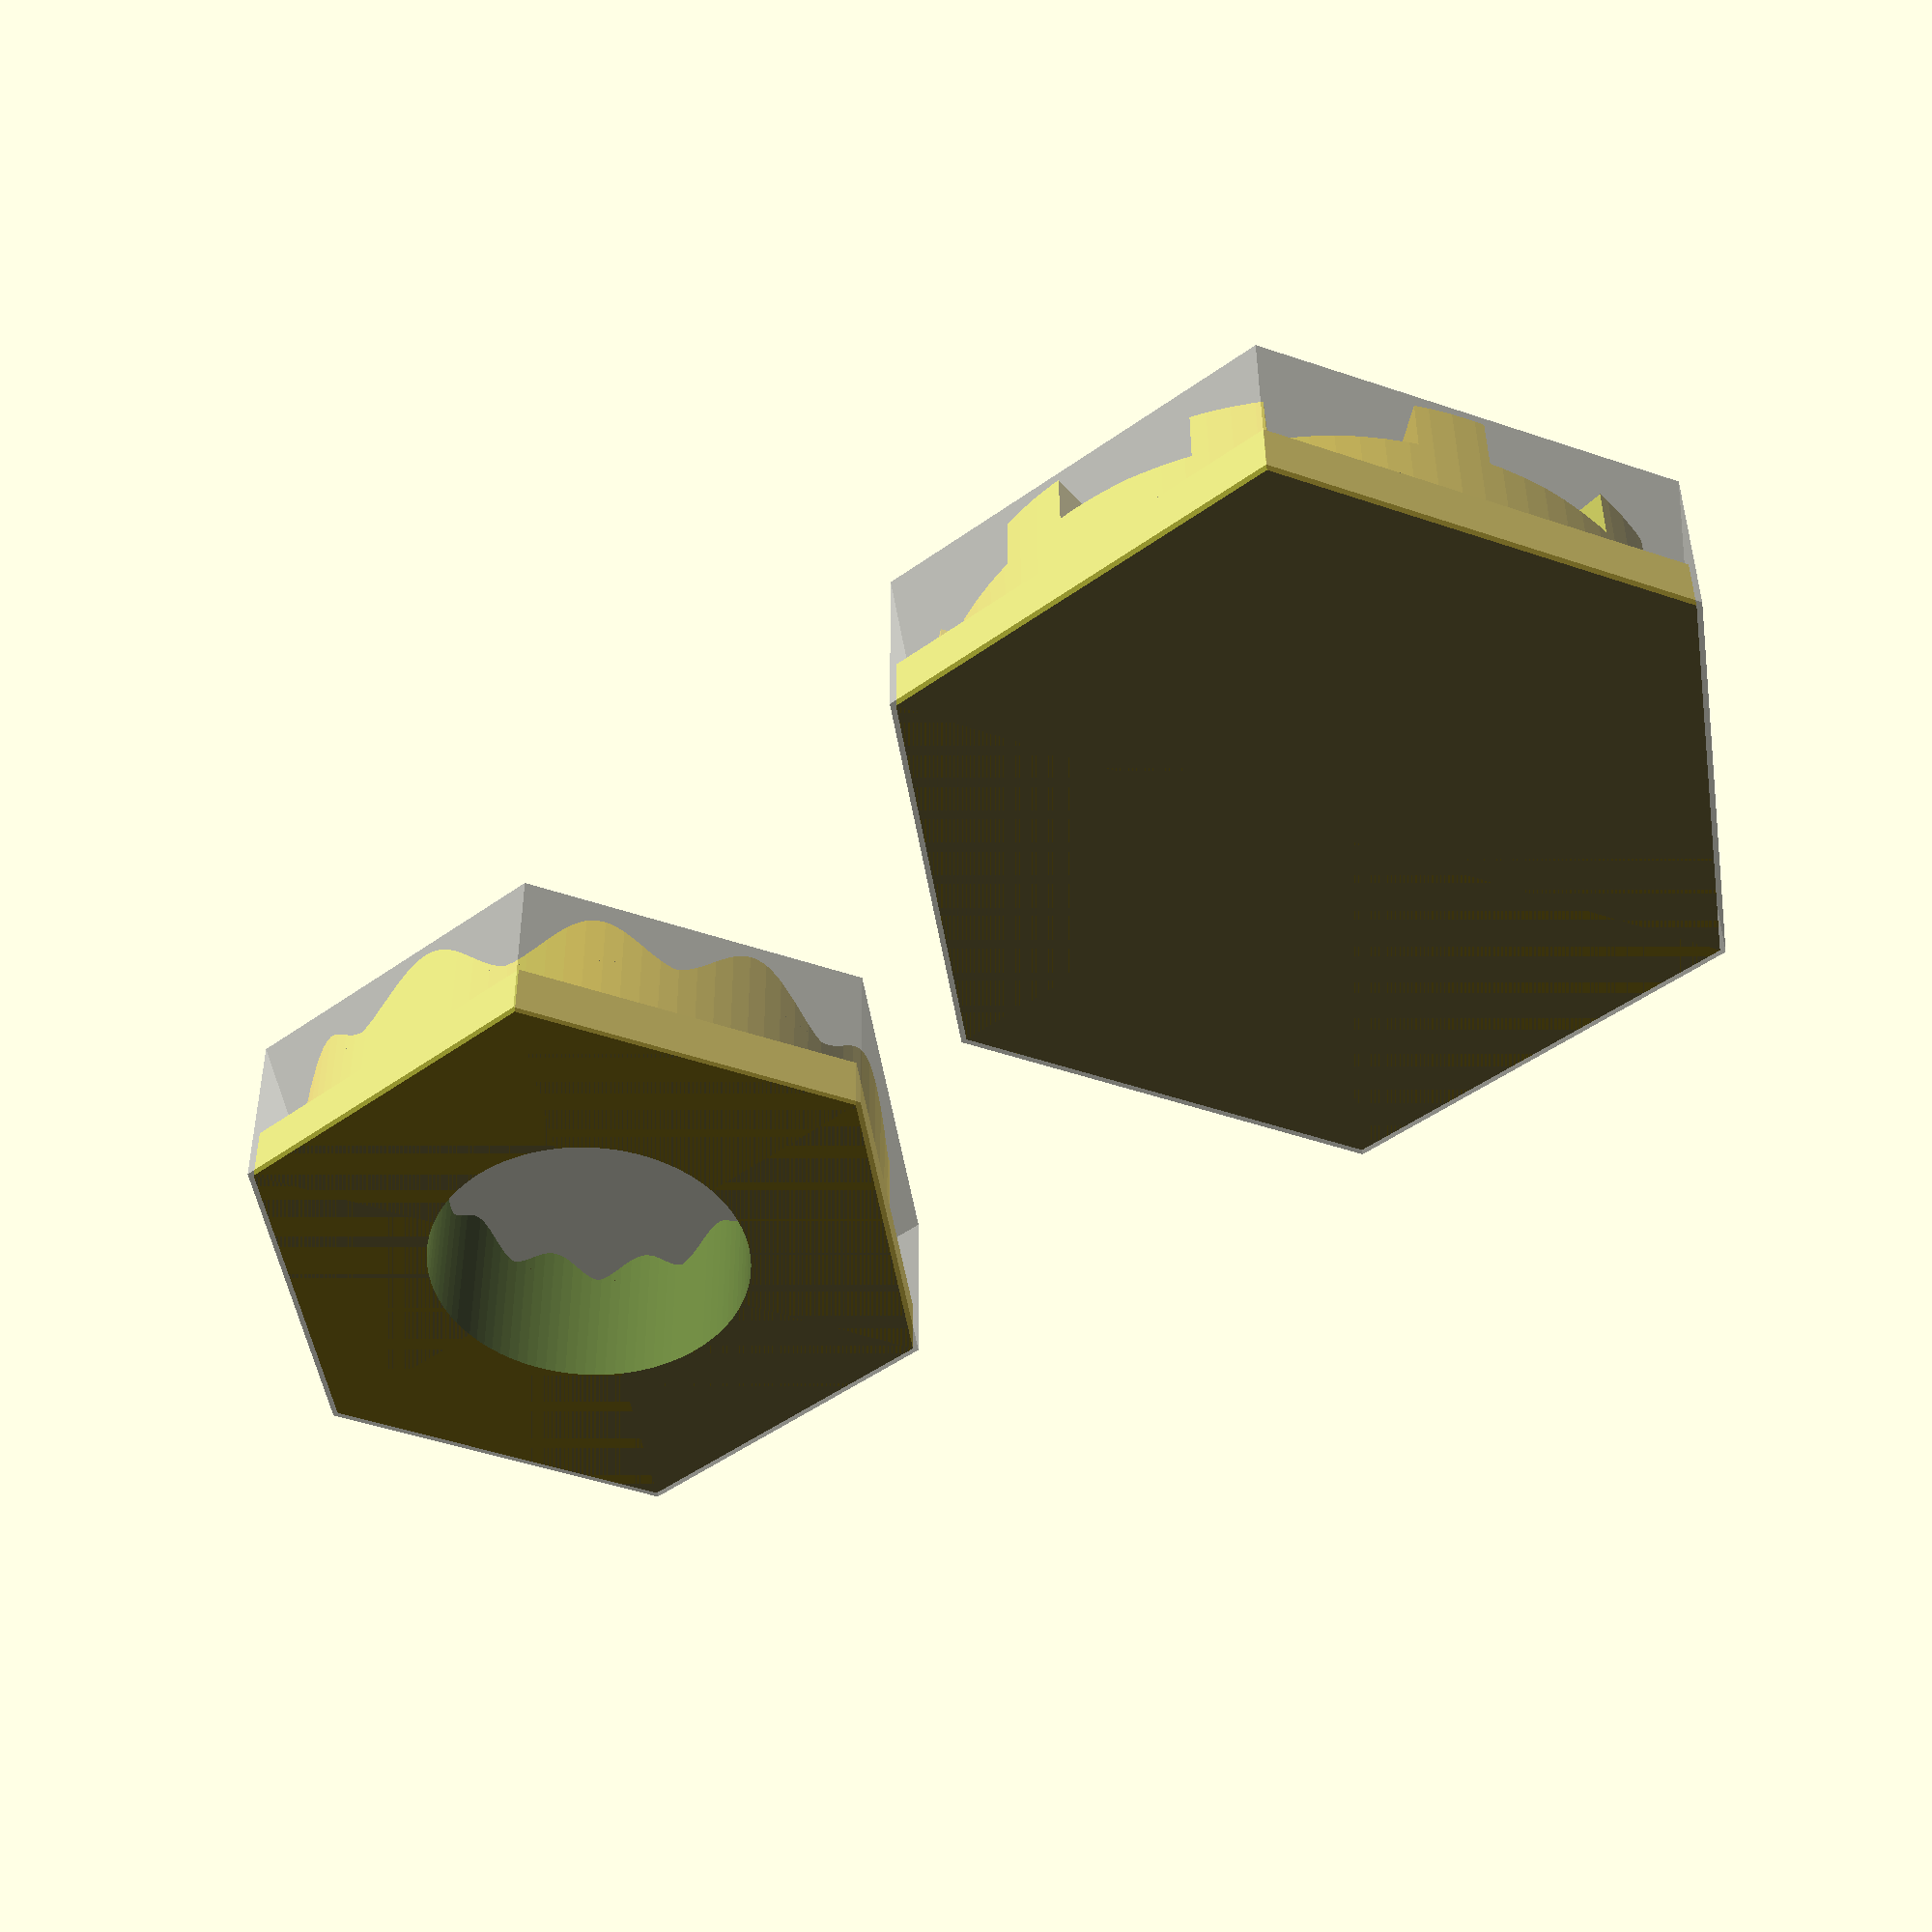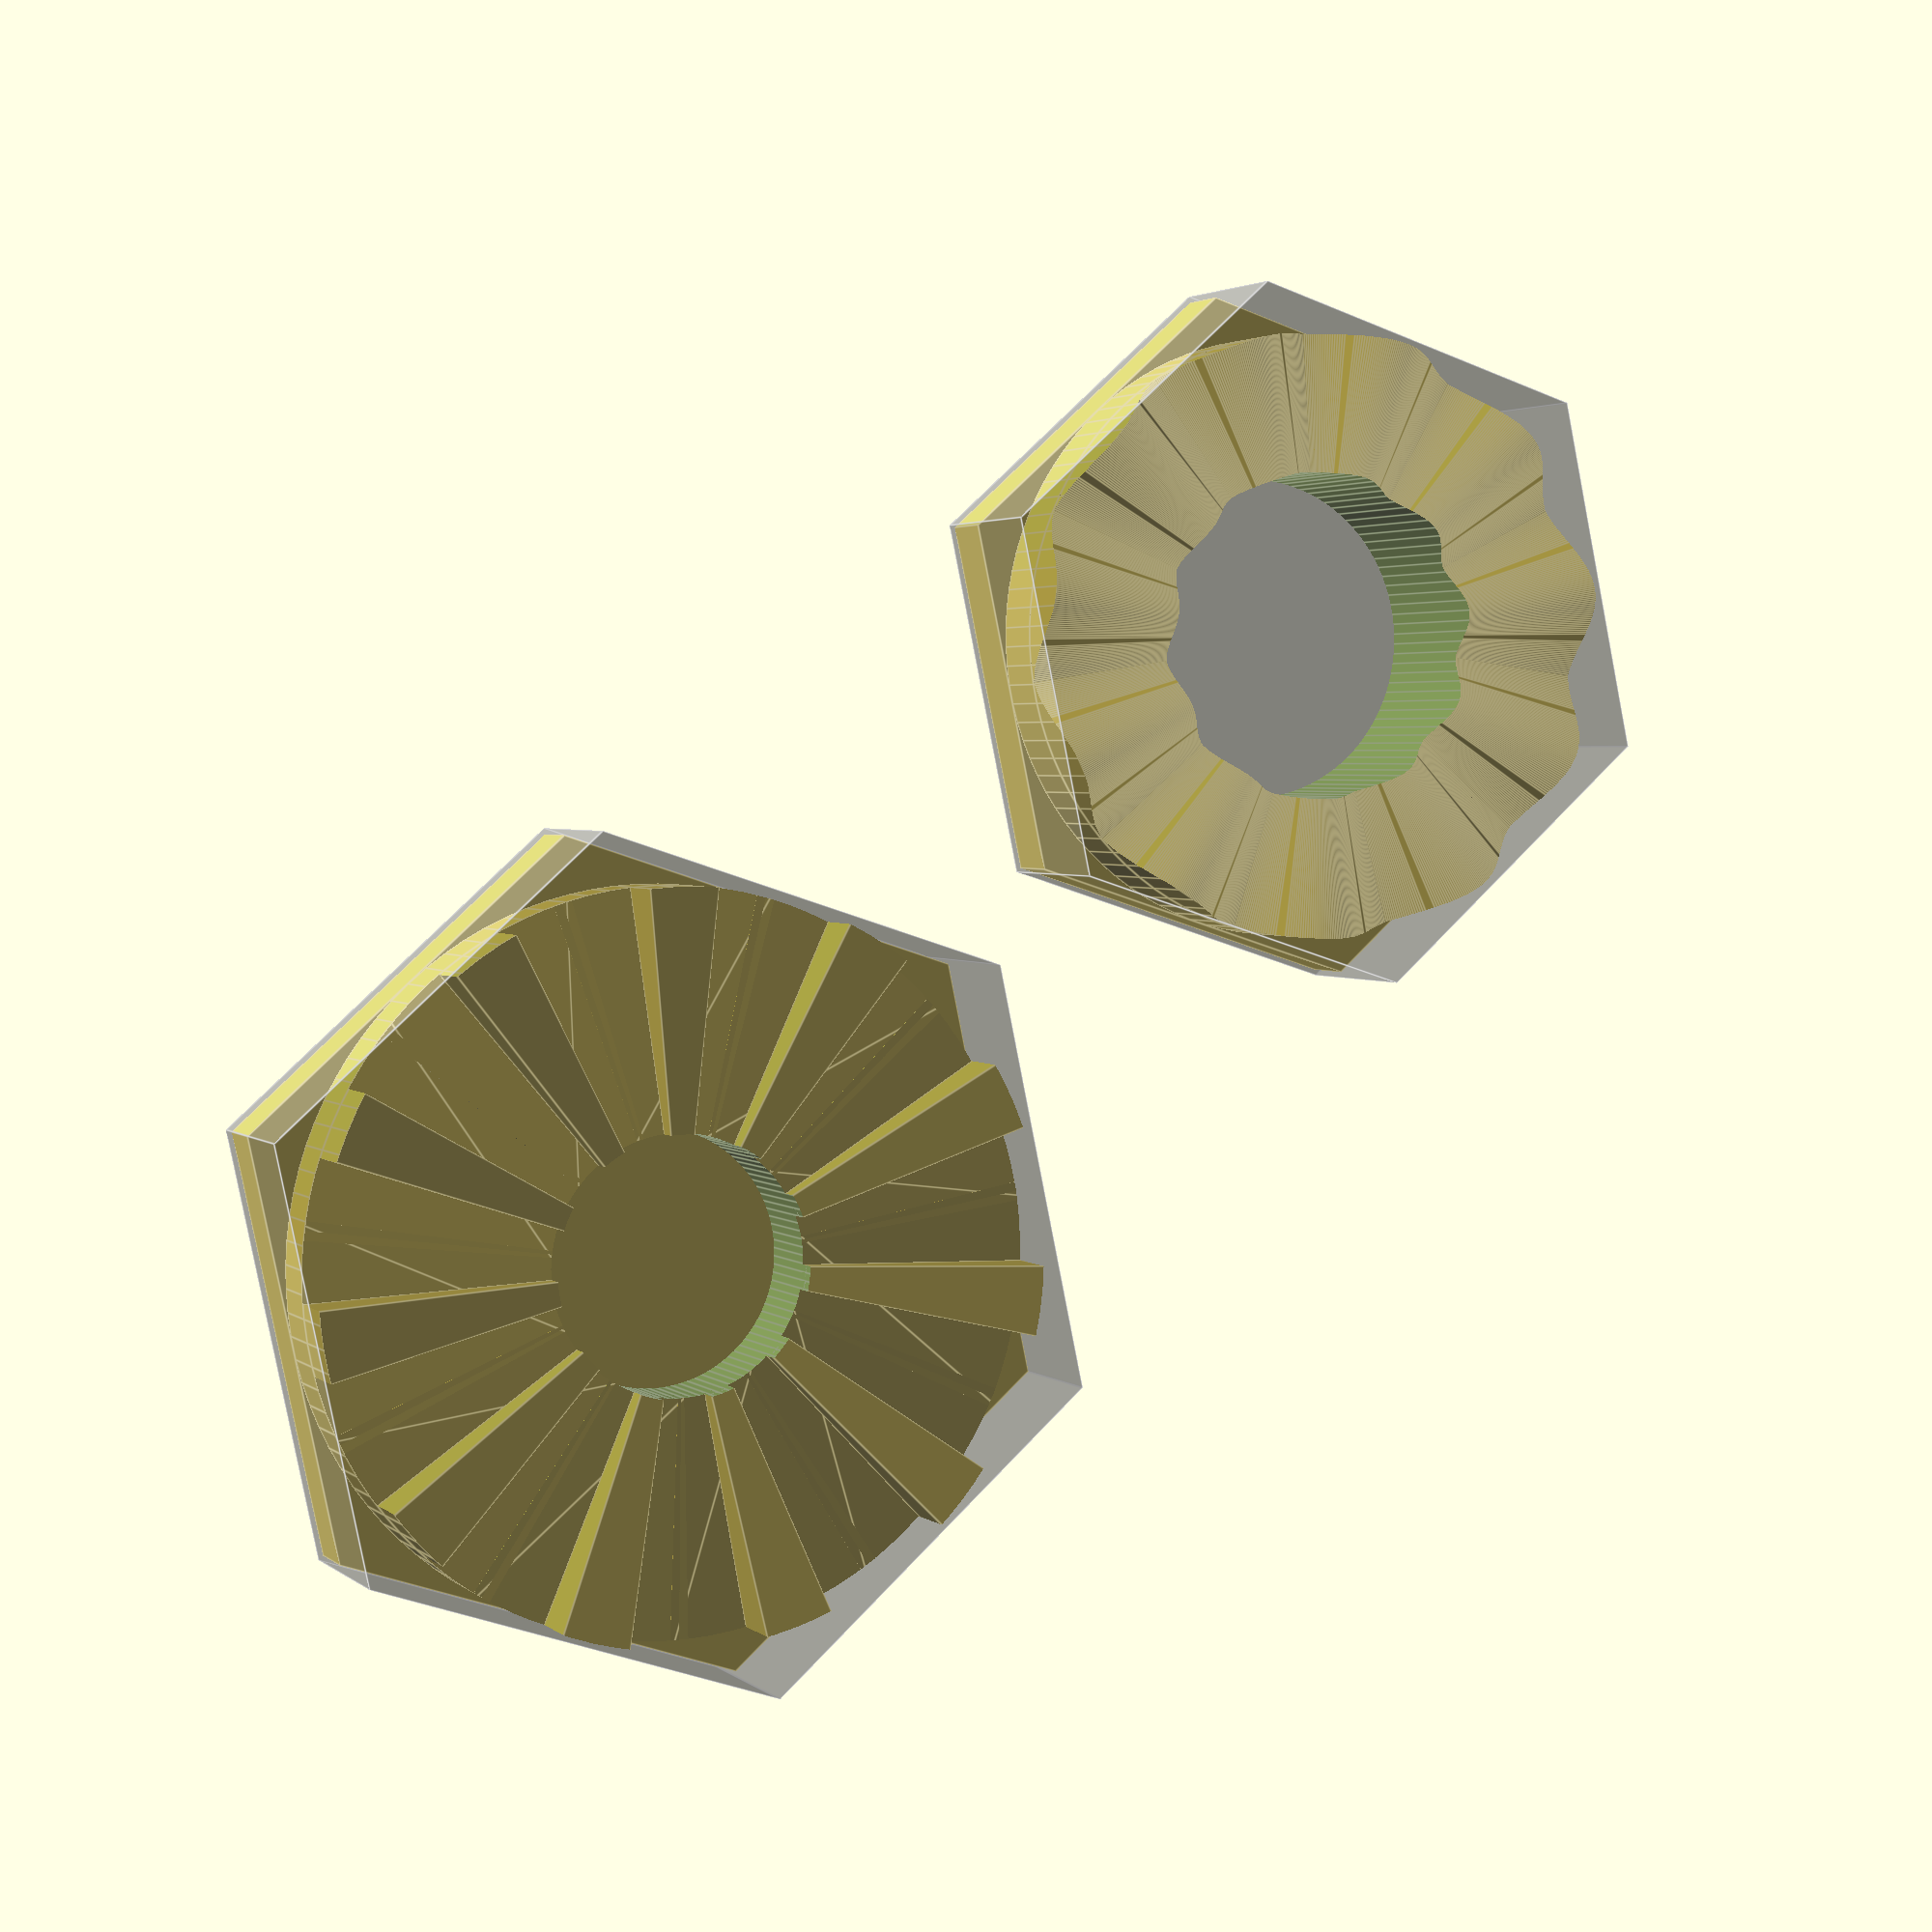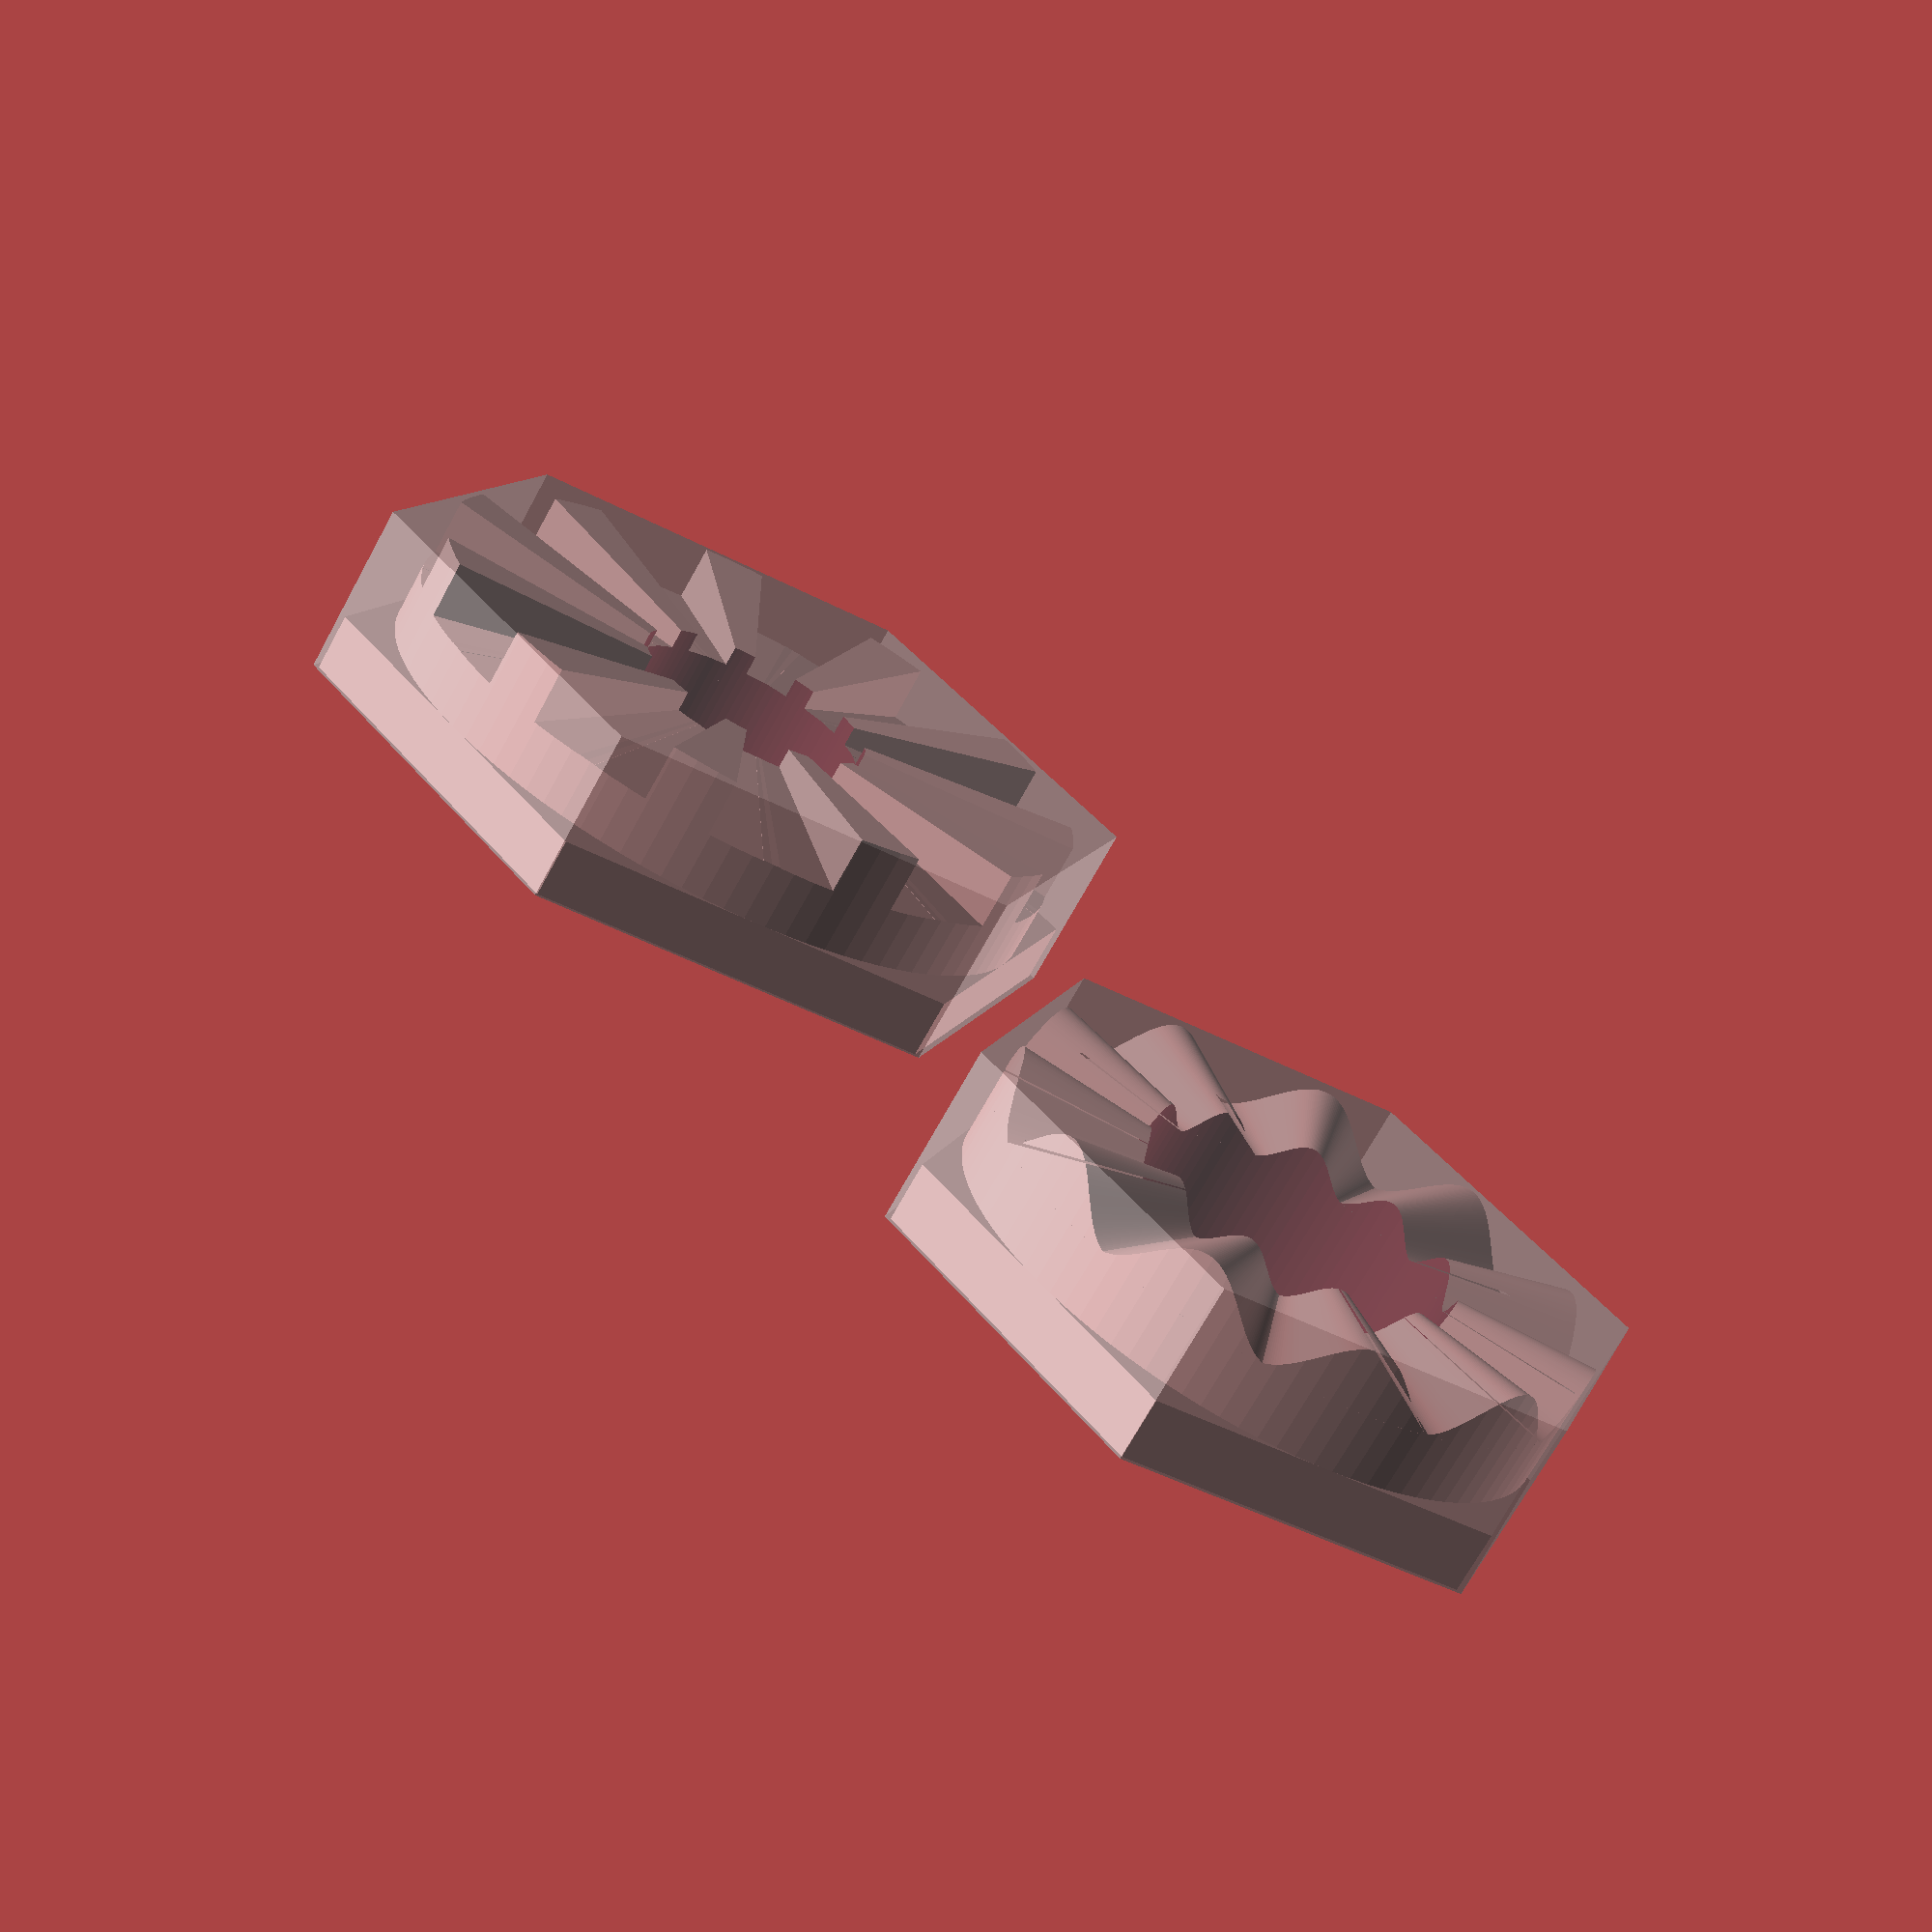
<openscad>
/*
 * Copyright (c) 2019, Gilles Bouissac
 * All rights reserved.
 * 
 * Redistribution and use in source and binary forms, with or without modification, are permitted provided that the following conditions are met:
 *   * Redistributions of source code must retain the above copyright notice, this list of conditions and the following disclaimer.
 *   * Redistributions in binary form must reproduce the above copyright notice, this list of conditions and the following disclaimer in the documentation and/or other materials provided with the distribution.
 * 
 * Description: Hirth Joint modelisation
 * Author:      Gilles Bouissac
 */

// ----------------------------------------
//                    API
// ----------------------------------------

// rmax:     Radius of external cylinder containing teeth
// teeth:    Nunber of required teeth
// height:   Teeth height
// shoulder: Shoulder height (base cylinder below teeth)
// inlay:    Inlay height (hexagonal inlay below shoulder)
// shift:    Number of tooth to rotate the resuting teeth set

// Hirth Joint with sinusoidal profile
module hirthJointSinus ( rmax, teeth, height, shoulder=0, inlay=0, shift=0 ) {
    alpha = atan( (height/2)/rmax );
    th = (rmax*tan(2*alpha)/cos(alpha));
    width = 2*PI*rmax/teeth;

    hirthJoint ( rmax, teeth, height, shoulder, inlay, shift )
        hirthJointProfileSinus ();
}

// Hirth Joint with triangular profile
module hirthJointTriangle ( rmax, teeth, height, shoulder=0, inlay=0, shift=0 ) {
    alpha = atan( (height/2)/rmax );
    th = (rmax*tan(2*alpha)/cos(alpha));
    width = 2*PI*rmax/teeth;

    hirthJoint ( rmax, teeth, height, shoulder, inlay, shift )
        hirthJointProfileTriangle ();
}

// Hirth Joint with rectangular profile
module hirthJointRectangle ( rmax, teeth, height, shoulder=0, inlay=0, shift=0 ) {
    alpha = atan( (height/2)/rmax );
    th = (rmax*tan(2*alpha)/cos(alpha));
    width = 2*PI*rmax/teeth;

    hirthJoint ( rmax, teeth, height, shoulder, inlay, shift )
        hirthJointProfileRectangle ();
}

module hirthJointPassage ( rmax, height, shoulder=0, inlay=0 ) {
    height = inlay+height+shoulder;
    translate( [0,0,-inlay] )
        cylinder( r=rmax/cos(30)+MARGIN/2, h=height, $fn=6 );
}


// ----------------------------------------
//             Implementation
// ----------------------------------------.

VGG    = 1;     // Visual Glich Guard
MARGIN = 0.2;
NOZZLE = 0.4;
R1_MIN_NOZZLE = 3;

module hirthJoint ( rmax, teeth, height, shoulder=0, inlay=0, shift=0 ) {

    rmin  = R1_MIN_NOZZLE*NOZZLE*teeth/(2*PI);
    angle = 360/teeth;
    width = rmax*tan(360/teeth);

    echo ( "hirthJoint rmin: ",                rmin );
    echo ( "hirthJoint teeth angle (degre): ", angle );
    echo ( "hirthJoint teeth width: ",         width );

    translate( [0,0,+shoulder] )
    intersection() {
        translate( [0,0,+height/2] )
        difference () {
            cylinder( r=rmax, h=height,     center=true );
            cylinder( r=rmin, h=height+VGG, center=true );
        }

        rotate ([0,0,shift*360/teeth])
        for ( a=[0:360/teeth:359] ) {
            rotate( [0,0,a] )
                if ( $children>0 ) {
                    hirthJointTooth( rmax, width, height )
                        children(0);
                }
                else {
                    alpha = atan( (height/2)/rmax );
                    th = (rmax*tan(2*alpha)/cos(alpha))/2;
                    hirthJointTooth( rmax, width, height )
                        hirthJointProfileSinus();
                }
        }
    }
    if ( shoulder>0 ) {
        translate( [0,0,+shoulder/2] )
        difference () {
            cylinder( r=rmax, h=shoulder,     center=true );
            cylinder( r=rmin, h=shoulder+VGG, center=true );
        }
    }
    if ( inlay>0 ) {
        translate( [0,0,-inlay/2] )
            cylinder( r=rmax/cos(30), h=inlay, center=true, $fn=6 );
    }
}

module hirthJointProfileSinus () {
    step = $fn>0?360/$fn:6;
    polygon ([
        for ( a=[-180:step:180-step] )
            [1/2*cos(a)+1/2,a/360]
    ]);
}

module hirthJointProfileTriangle () {
    polygon ([
        [0,-1/2],
        [0,+1/2],
        [1,0],
    ]);
}

module hirthJointProfileRectangle () {
    polygon ([
        [0,-1/2],
        [0,-1/4+MARGIN/2],
        [1,-1/4+MARGIN/2],
        [1,+1/4-MARGIN/2],
        [0,+1/4-MARGIN/2],
        [0,+1/2],
    ]);
}

module hirthJointTooth ( radius, width, height ) {
    alpha   = atan( (height/2)/radius );

    intersection() {
        linear_extrude( height=height )
        polygon ([
            [0,0],
            [radius,+width/2],
            [radius,-width/2],
            [0,0]
        ]);

        translate( [0,width/2,0] )
        rotate( [90,0,0] )
        linear_extrude( height=width )
        polygon ([
            [0,0],
            [radius,0],
            [0,height/2],
            [0,0]
        ]);
    }

    th = (radius*tan(2*alpha)/cos(alpha))/2;
    translate( [radius,0,0] )
        rotate( [0,-90,0] )
        rotate( [0,alpha,0] )
        linear_extrude( height=radius/cos(alpha), scale=0 )
            scale( [height,width,1] )
            children();
}

// ----------------------------------------
//                 Showcase
// ----------------------------------------
difference() {
    hirthJointSinus( 5, 11, 1, 1, 1, shift=0.5, $fn=100 );
    cylinder(r=2.5+MARGIN,h=10,center=true, $fn=100);
}
%hirthJointPassage( 5, 1, 1, 1, $fn=100 );

translate( [15,0,0] ) {
    hirthJointRectangle( 6, 11, 1, 1, 1, shift=0, $fn=100 );
    %hirthJointPassage( 6, 1, 1, 1, $fn=100 );
}

</openscad>
<views>
elev=138.0 azim=38.8 roll=0.4 proj=p view=wireframe
elev=177.5 azim=318.1 roll=202.6 proj=p view=edges
elev=249.8 azim=48.7 roll=208.6 proj=p view=solid
</views>
